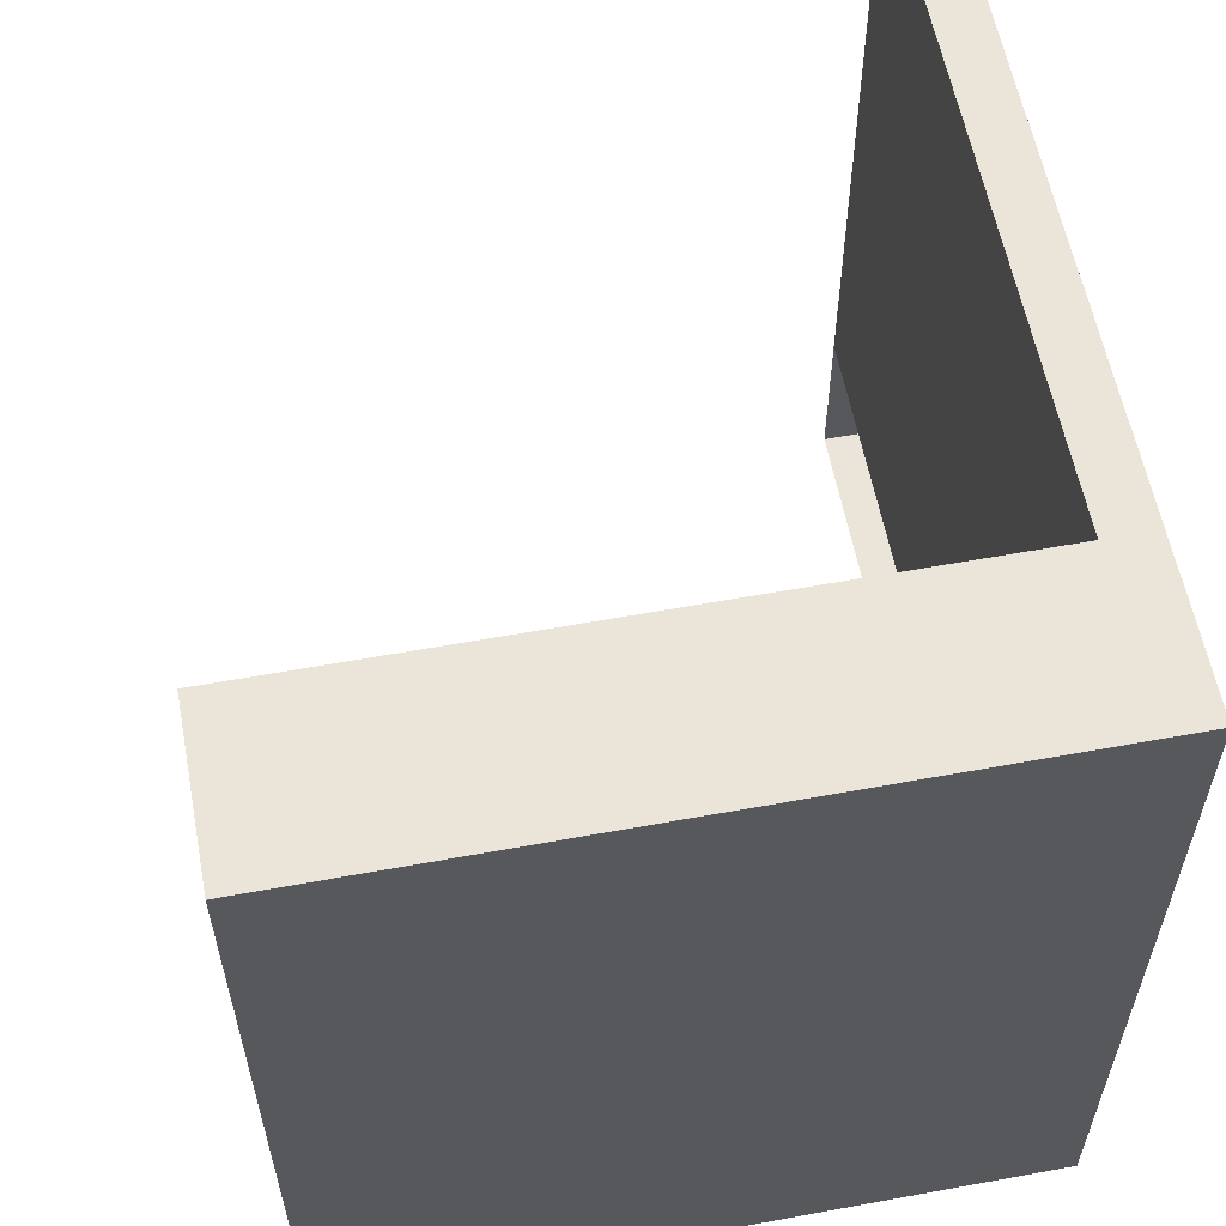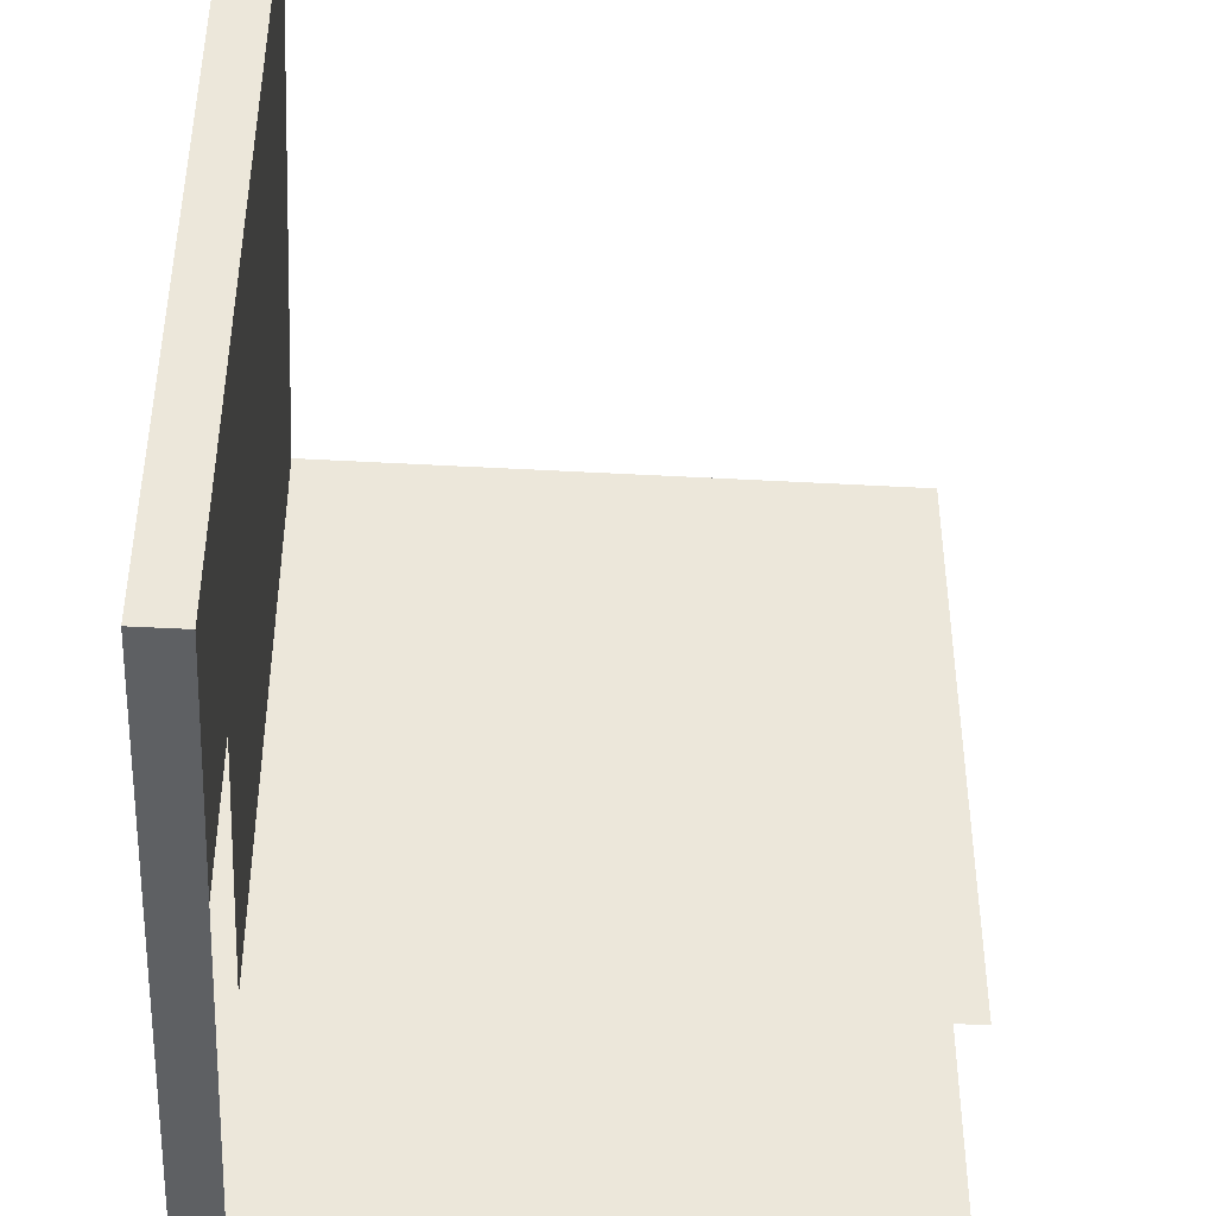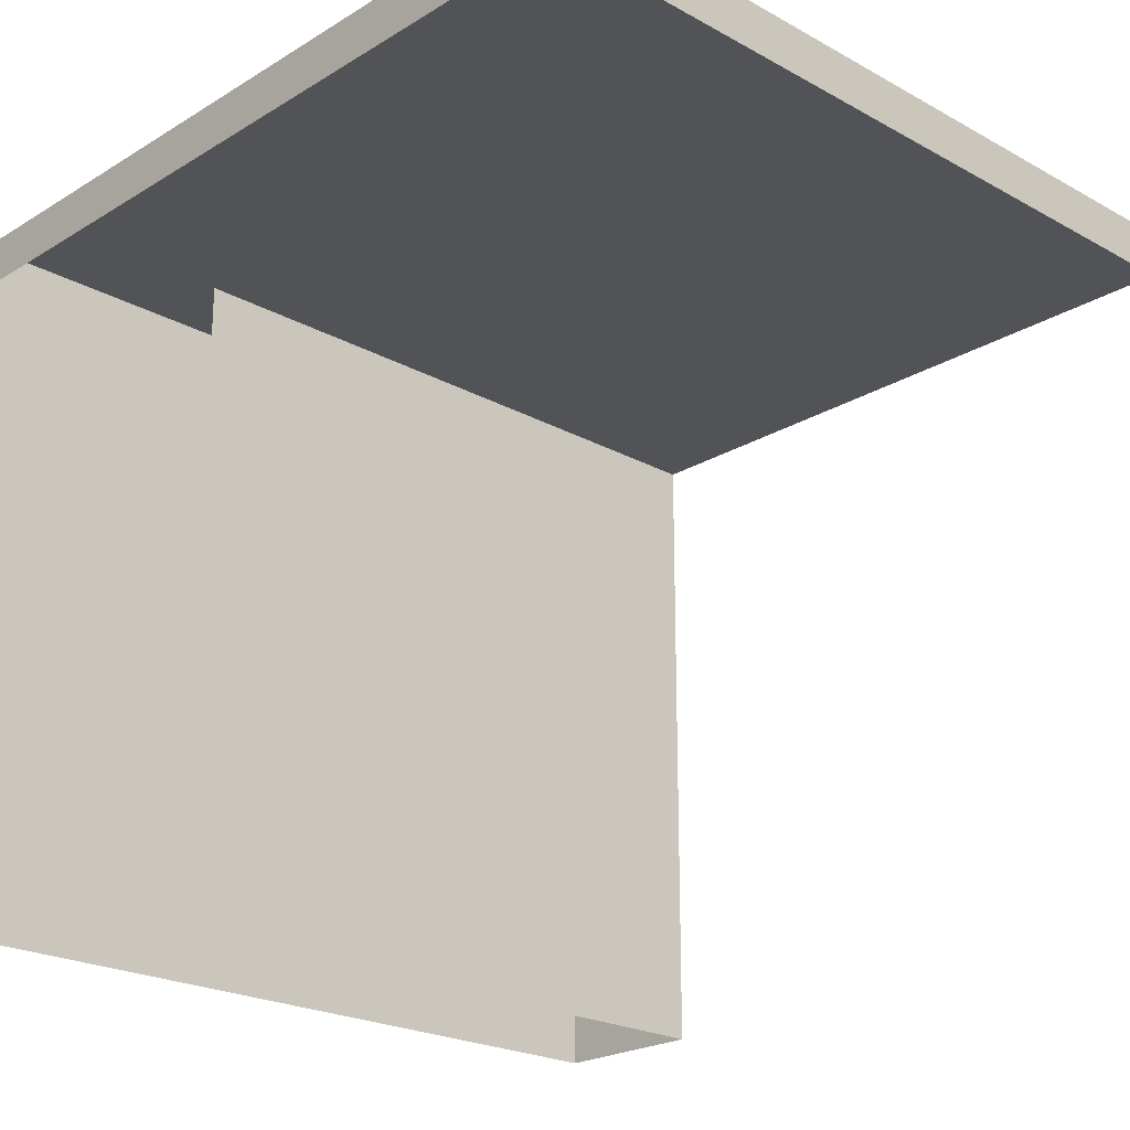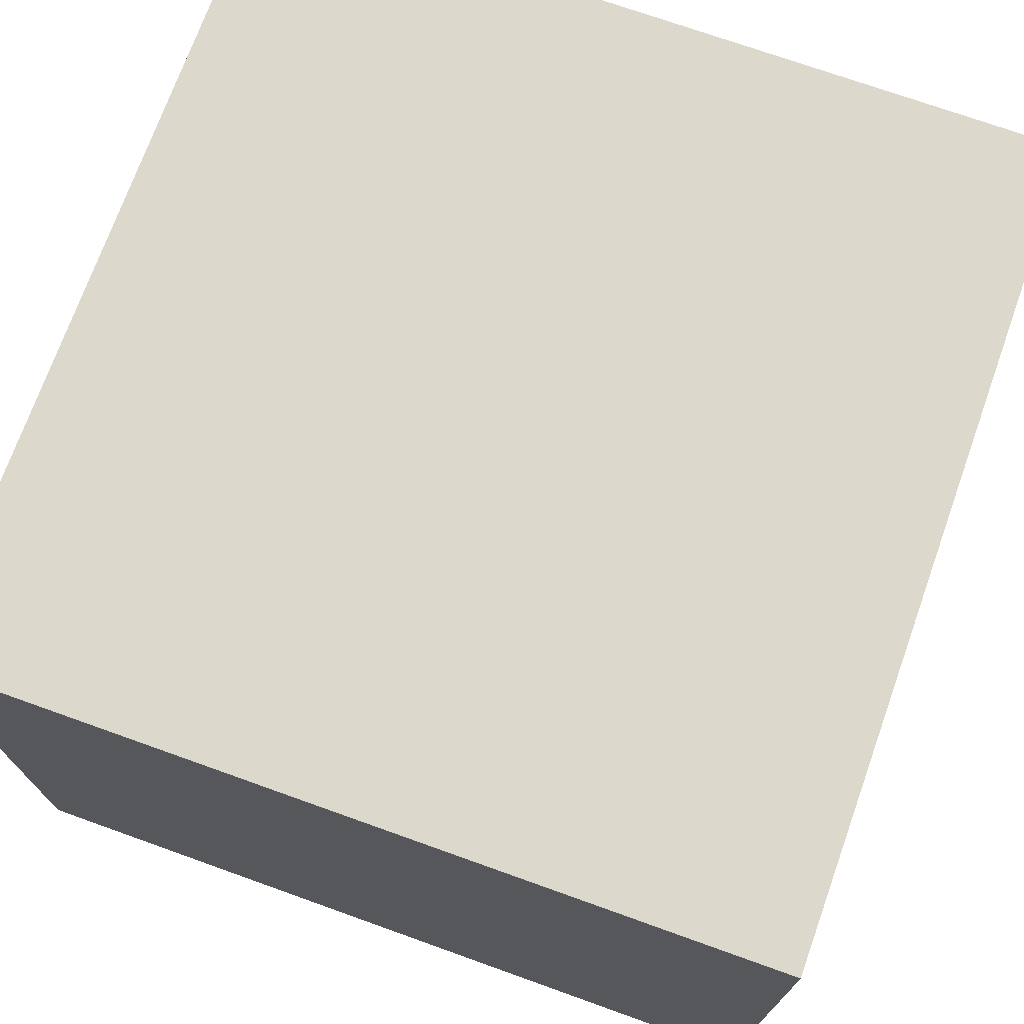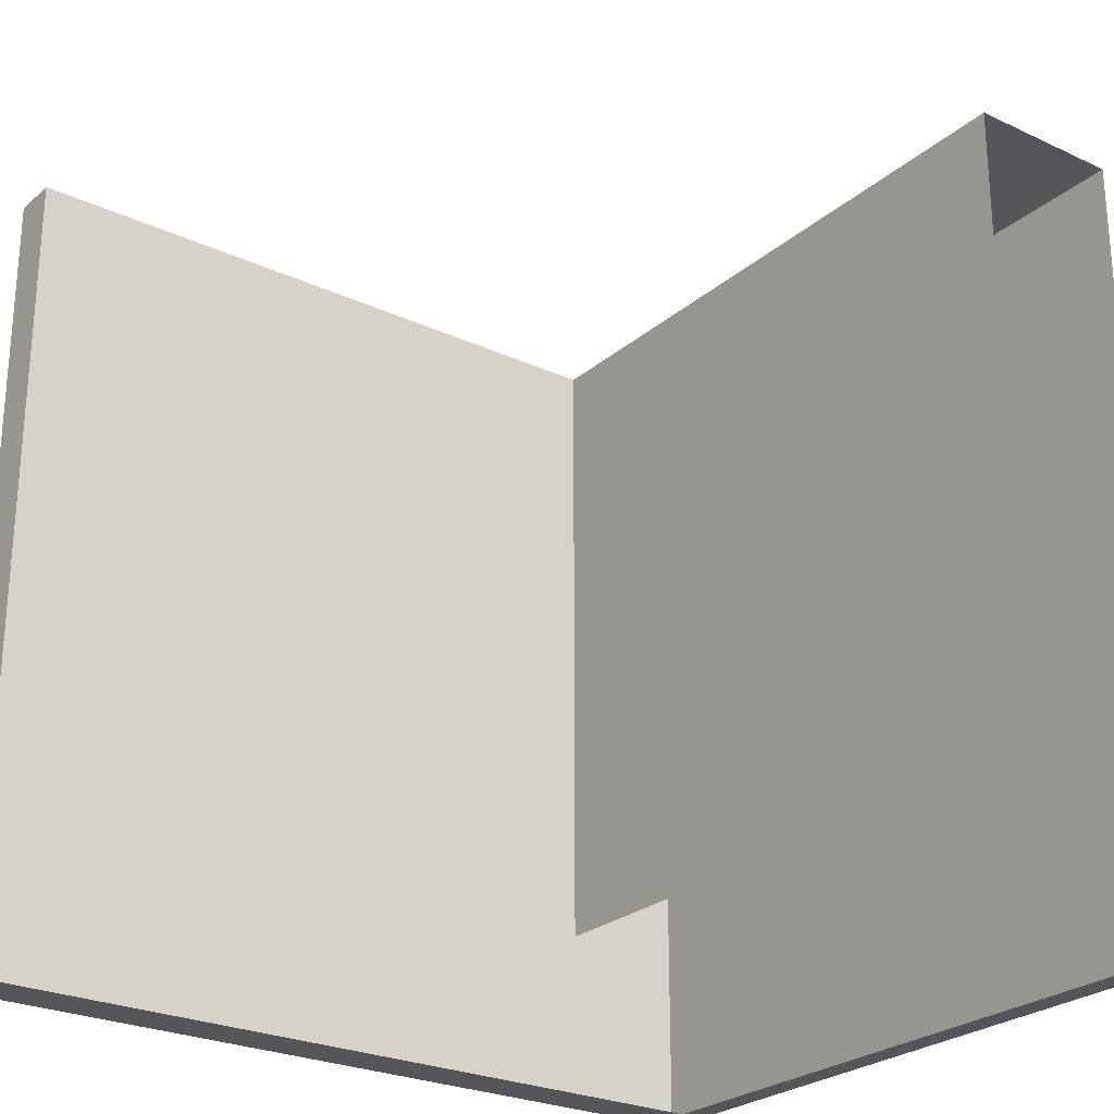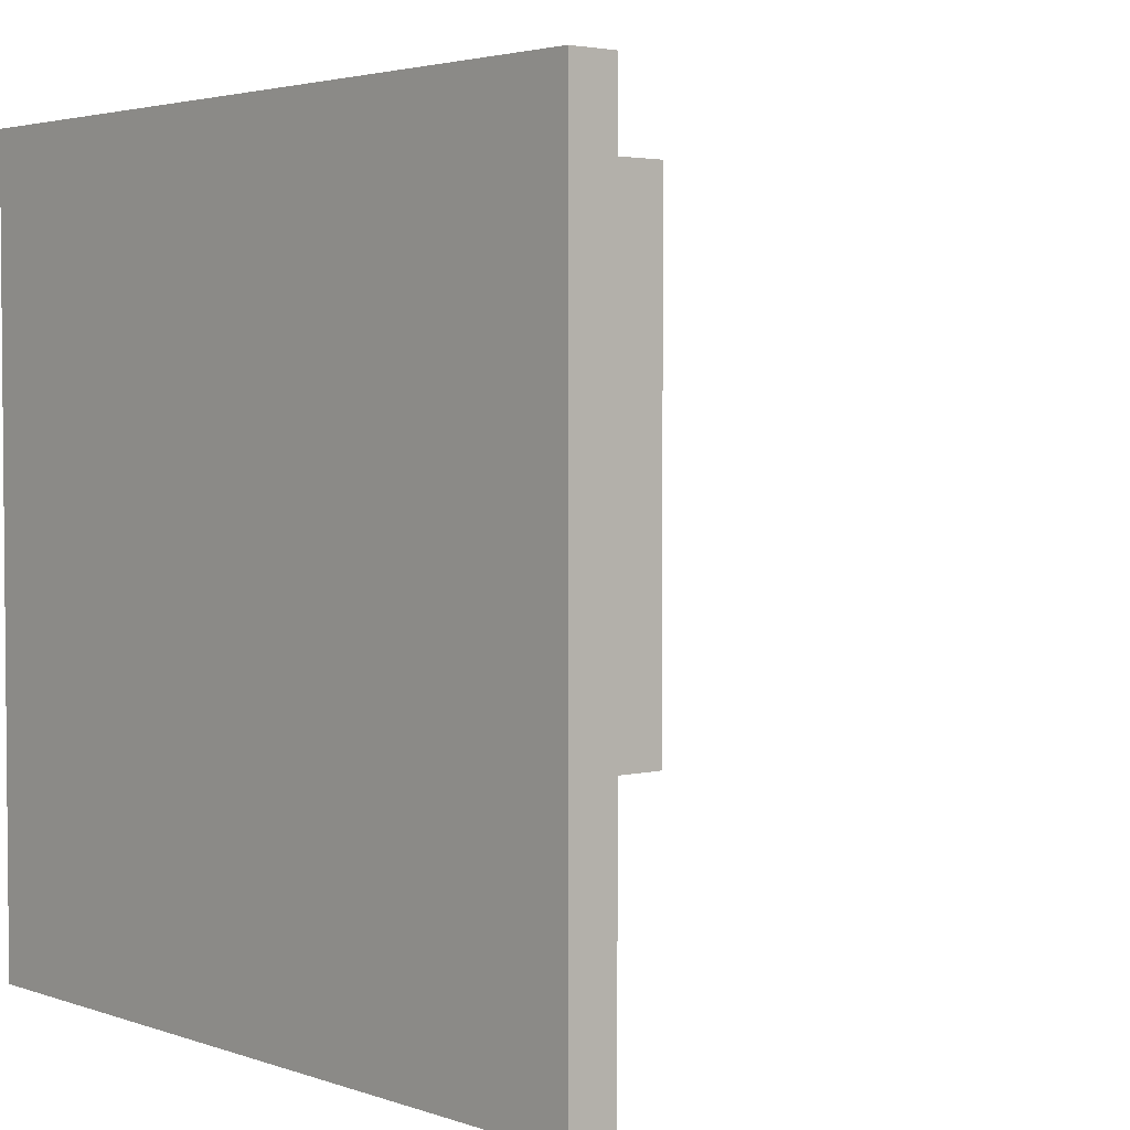
<metadata>
{"format":"obj","ext":"obj","renderer":"f3d","projection":"perspective","resolution":1024,"background":"white","views":[{"elev":58.7,"azim":-100.7,"up":"+Y"},{"elev":-42.1,"azim":86.2,"up":"+Y"},{"elev":-22.4,"azim":46.3,"up":"+Z"},{"elev":72.7,"azim":-70.3,"up":"+Z"},{"elev":-25.6,"azim":143.3,"up":"+Y"},{"elev":3.2,"azim":49.3,"up":"+Y"}]}
</metadata>
<code>
o Balkon_murik_02_010
v 0.02909 1.066 0.7045
v 0.1035 1.066 0.7045
v 0.1035 0.9927 0.7045
v 0.02909 0.9927 0.7045
v 0.01067 1.066 0.71
v 0.1035 1.066 0.71
v 0.02909 0.9927 0.6308
v 0.02909 1.066 0.6308
v 0.01067 0.9743 0.71
v 0.1035 0.9743 0.71
v 0.1035 0.9743 0.7045
v 0.01067 1.066 0.6308
v 0.01067 0.9743 0.6308
v 0.01067 0.9743 0.7045
v 0.1035 0.9743 0.7045
v 0.01355 0.9743 0.6308
v 0.01355 0.9743 0.71
f 1 2 3 4
f 1 5 6 2
f 1 4 7 8
f 6 5 9 10
f 3 2 6 11
f 6 10 11
f 9 5 12 13
f 1 8 12 5
f 10 9 14 15
f 9 13 16 17

</code>
